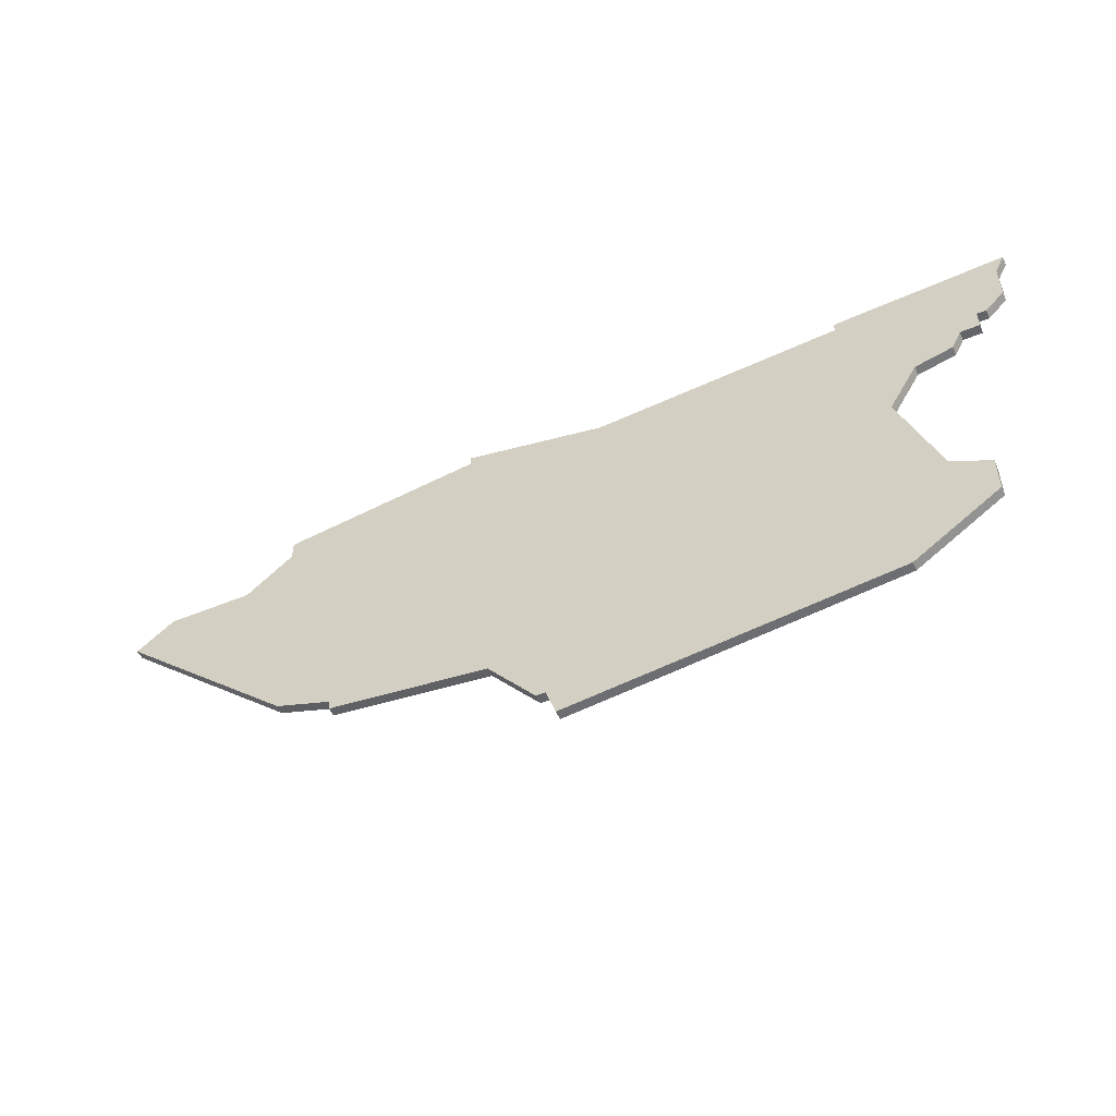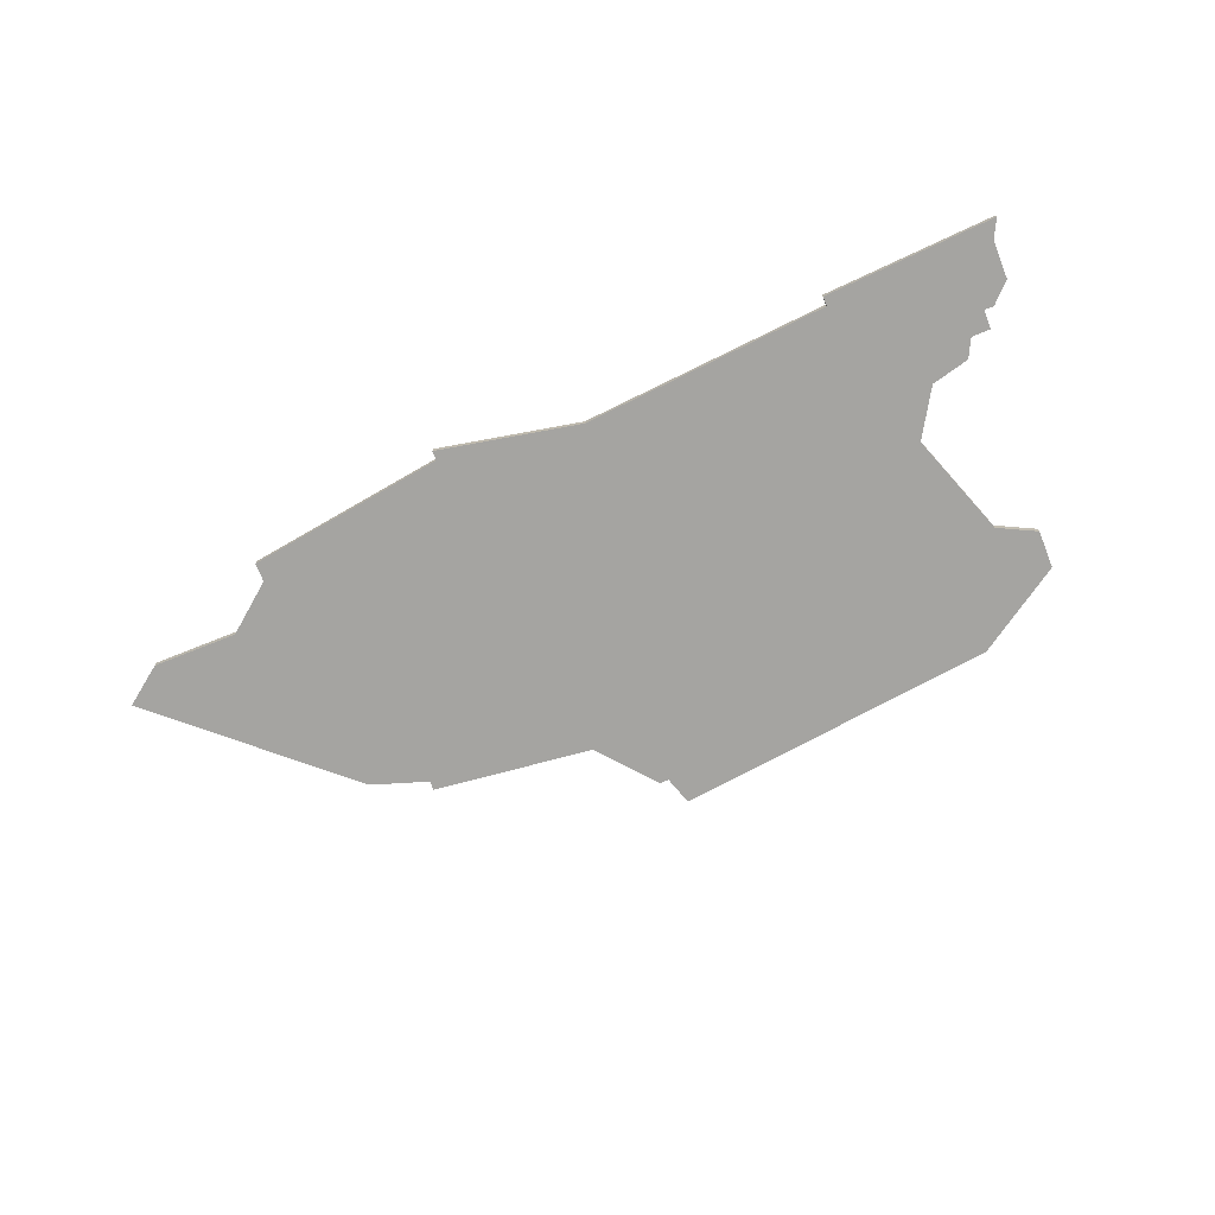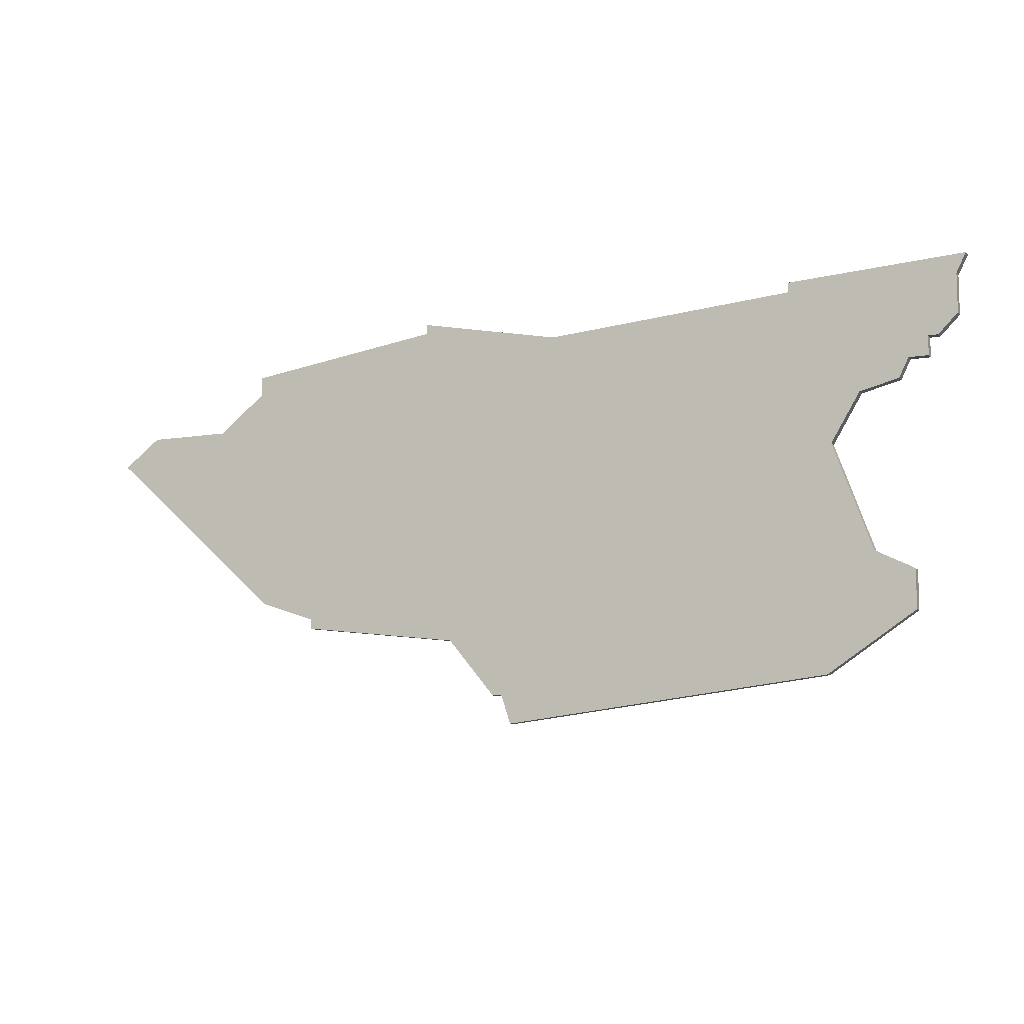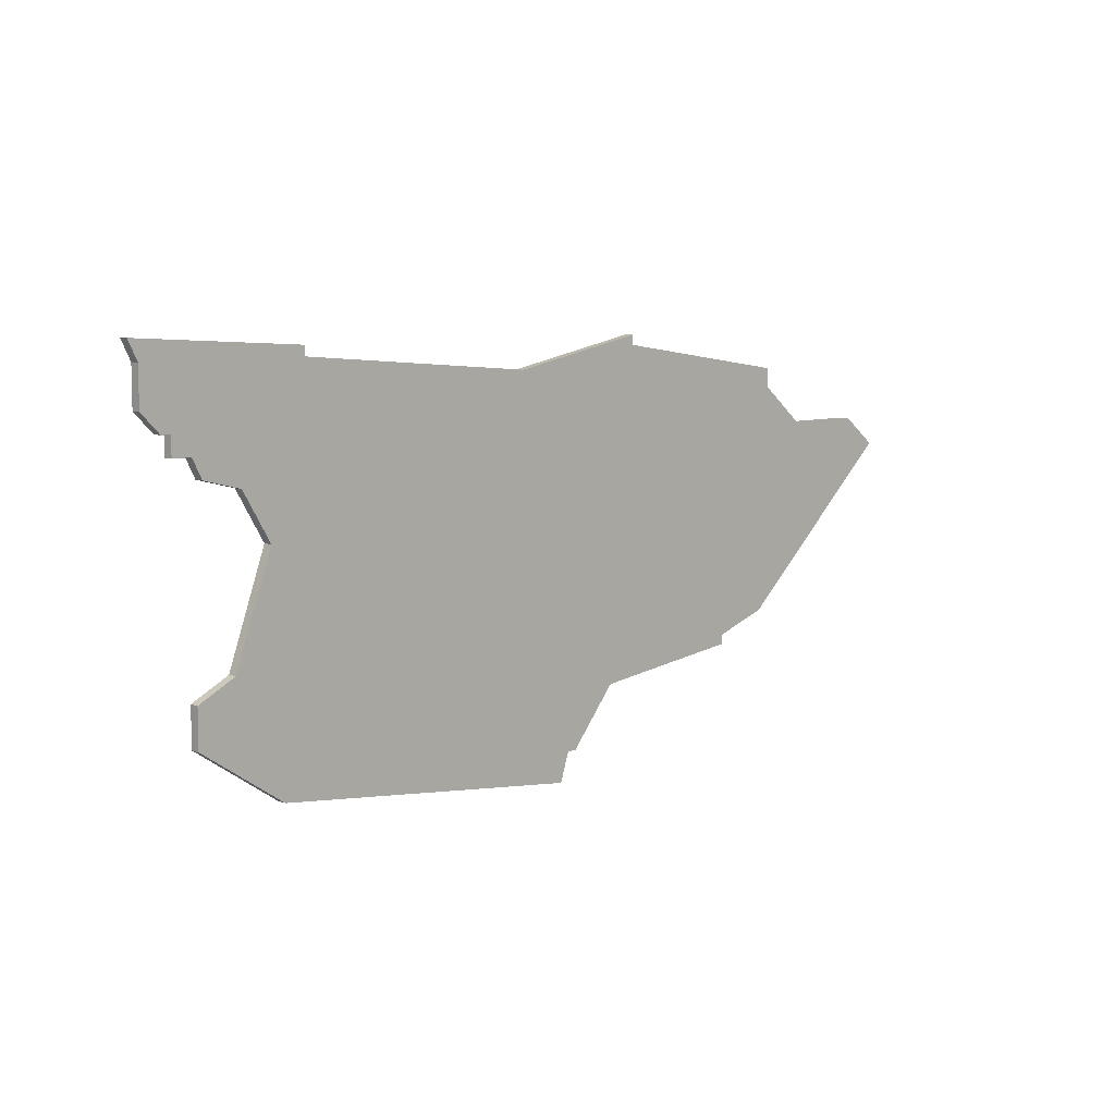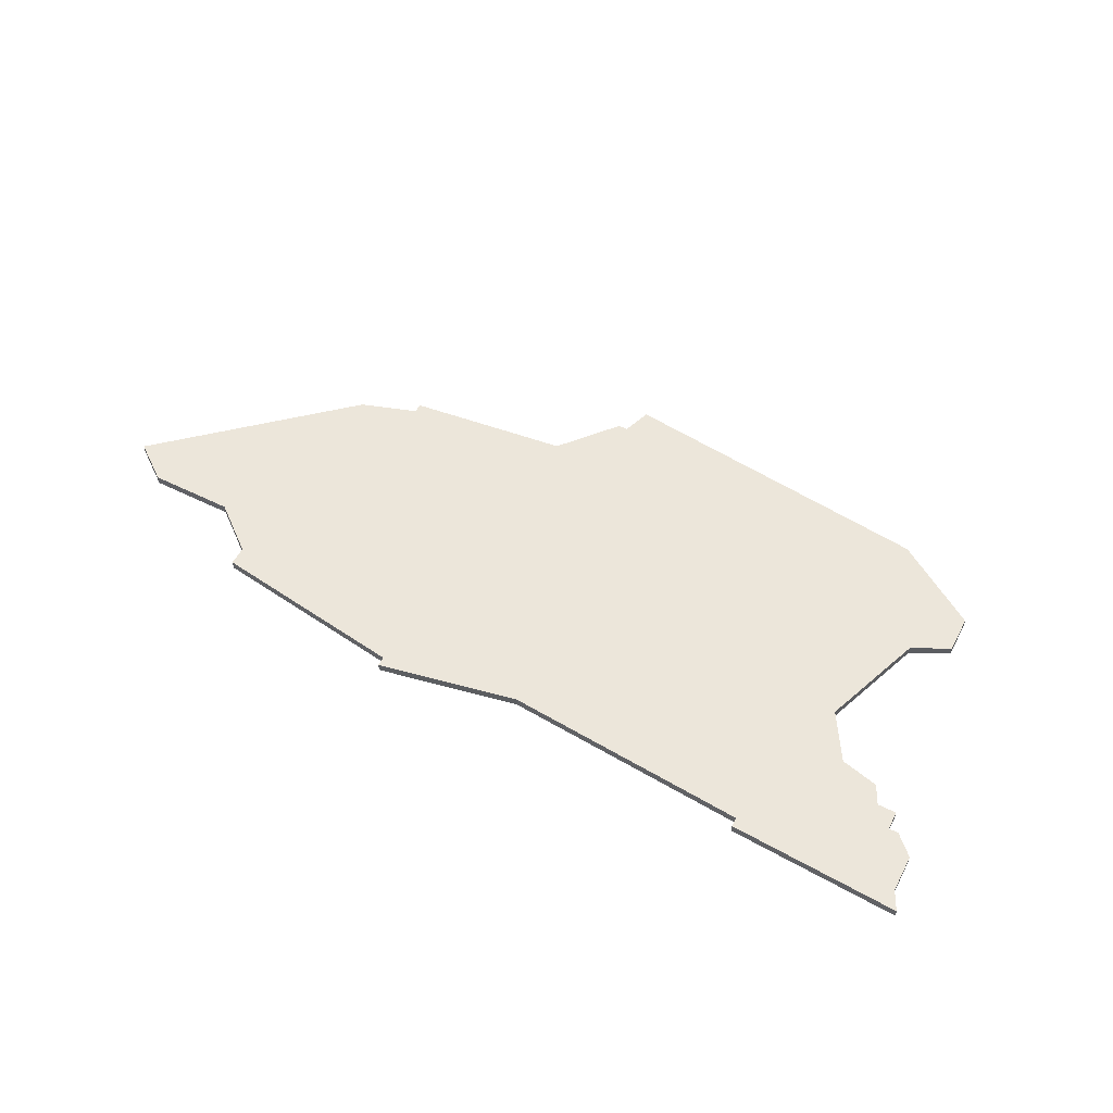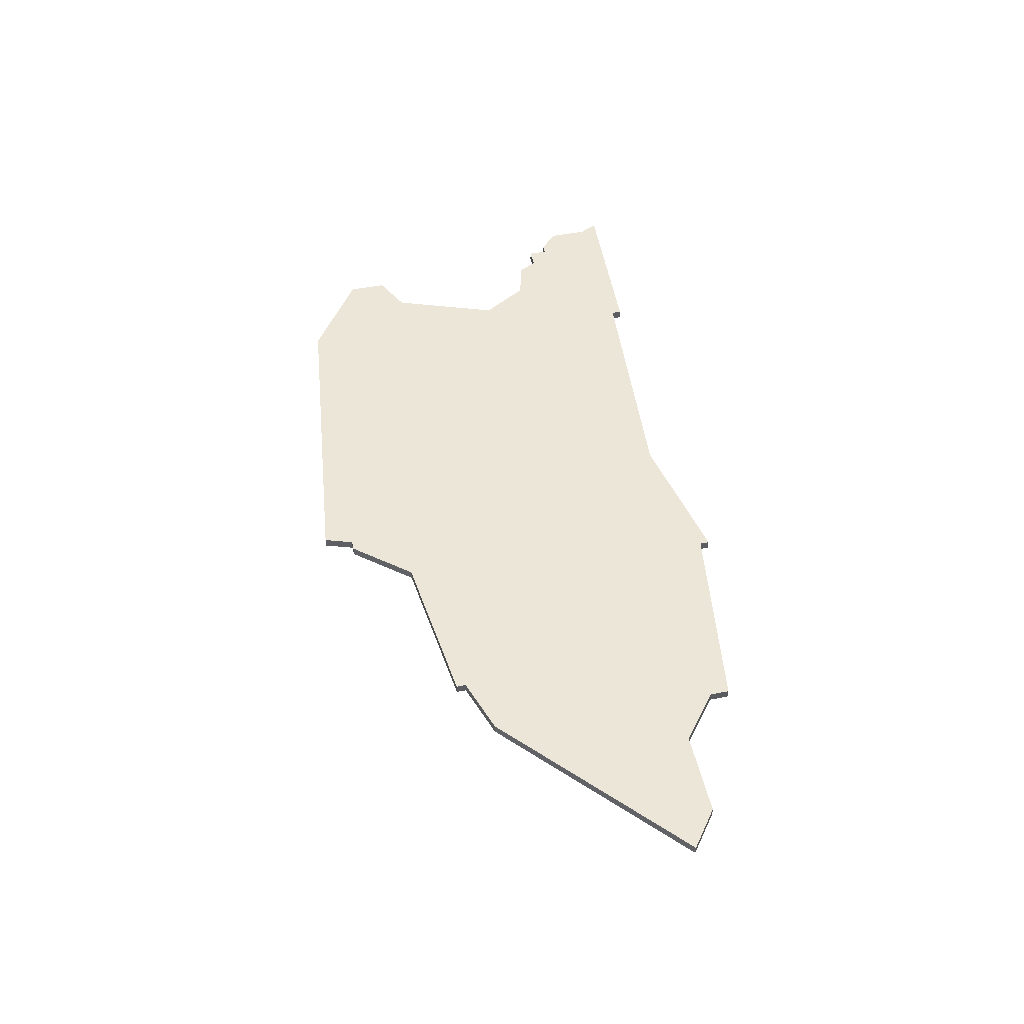
<metadata>
{"format":"obj","ext":"obj","renderer":"f3d","projection":"perspective","resolution":1024,"background":"white","views":[{"elev":-51.2,"azim":-155.8,"up":"+Y"},{"elev":-73.2,"azim":-158.2,"up":"+Z"},{"elev":-9.5,"azim":-156.1,"up":"+Y"},{"elev":7.7,"azim":-44.5,"up":"+Y"},{"elev":54.5,"azim":-152.4,"up":"+Z"},{"elev":48.9,"azim":77.6,"up":"+Z"}]}
</metadata>
<code>
v 4327 -685 0
v 4327 -685 1
v 4360 -676 0
v 4360 -676 1
v 4401 -683 0
v 4401 -683 1
v 4326 -701 0
v 4326 -701 1
v 4334 -673 0
v 4334 -673 1
v 4334 -674 0
v 4334 -674 1
v 4367 -714 0
v 4367 -714 1
v 4375 -673 0
v 4375 -673 1
v 4375 -674 0
v 4375 -674 1
v 4317 -678 0
v 4317 -678 1
v 4317 -674 0
v 4317 -674 1
v 4366 -714 0
v 4366 -714 1
v 4316 -672 0
v 4316 -672 1
v 4365 -717 0
v 4365 -717 1
v 4414 -686 0
v 4414 -686 1
v 4323 -684 0
v 4323 -684 1
v 4389 -705 0
v 4389 -705 1
v 4389 -706 0
v 4389 -706 1
v 4331 -713 0
v 4331 -713 1
v 4372 -708 0
v 4372 -708 1
v 4322 -703 0
v 4322 -703 1
v 4322 -682 0
v 4322 -682 1
v 4322 -707 0
v 4322 -707 1
v 4330 -690 0
v 4330 -690 1
v 4396 -679 0
v 4396 -679 1
v 4396 -677 0
v 4396 -677 1
v 4395 -703 0
v 4395 -703 1
v 4320 -680 0
v 4320 -680 1
v 4320 -682 0
v 4320 -682 1
v 4410 -683 0
v 4410 -683 1
v 4319 -680 0
v 4319 -680 1
f 45 41 7
f 47 37 7
f 45 7 37
f 11 47 1
f 11 3 47
f 43 1 31
f 55 19 21
f 21 25 9
f 55 61 19
f 55 43 57
f 21 11 55
f 43 55 11
f 11 1 43
f 11 21 9
f 23 37 47
f 23 47 3
f 23 39 13
f 3 39 23
f 39 33 35
f 49 53 33
f 17 33 39
f 53 5 29
f 15 17 3
f 17 39 3
f 29 5 59
f 17 51 49
f 33 17 49
f 5 53 49
f 27 37 23
f 8 42 46
f 8 38 48
f 38 8 46
f 2 48 12
f 48 4 12
f 32 2 44
f 22 20 56
f 10 26 22
f 20 62 56
f 58 44 56
f 56 12 22
f 12 56 44
f 44 2 12
f 10 22 12
f 48 38 24
f 4 48 24
f 14 40 24
f 24 40 4
f 36 34 40
f 34 54 50
f 40 34 18
f 30 6 54
f 4 18 16
f 4 40 18
f 60 6 30
f 50 52 18
f 50 18 34
f 50 54 6
f 24 38 28
f 26 10 25
f 25 10 9
f 22 26 21
f 21 26 25
f 20 22 19
f 19 22 21
f 62 20 61
f 61 20 19
f 56 62 55
f 55 62 61
f 58 56 57
f 57 56 55
f 44 58 43
f 43 58 57
f 32 44 31
f 31 44 43
f 2 32 1
f 1 32 31
f 48 2 47
f 47 2 1
f 8 48 7
f 7 48 47
f 42 8 41
f 41 8 7
f 46 42 45
f 45 42 41
f 38 46 37
f 37 46 45
f 28 38 27
f 27 38 37
f 24 28 23
f 23 28 27
f 14 24 13
f 13 24 23
f 40 14 39
f 39 14 13
f 36 40 35
f 35 40 39
f 34 36 33
f 33 36 35
f 54 34 53
f 53 34 33
f 30 54 29
f 29 54 53
f 60 30 59
f 59 30 29
f 6 60 5
f 5 60 59
f 50 6 49
f 49 6 5
f 52 50 51
f 51 50 49
f 18 52 17
f 17 52 51
f 16 18 15
f 15 18 17
f 4 16 3
f 3 16 15
f 10 12 9
f 9 12 11
f 12 4 11
f 11 4 3

</code>
